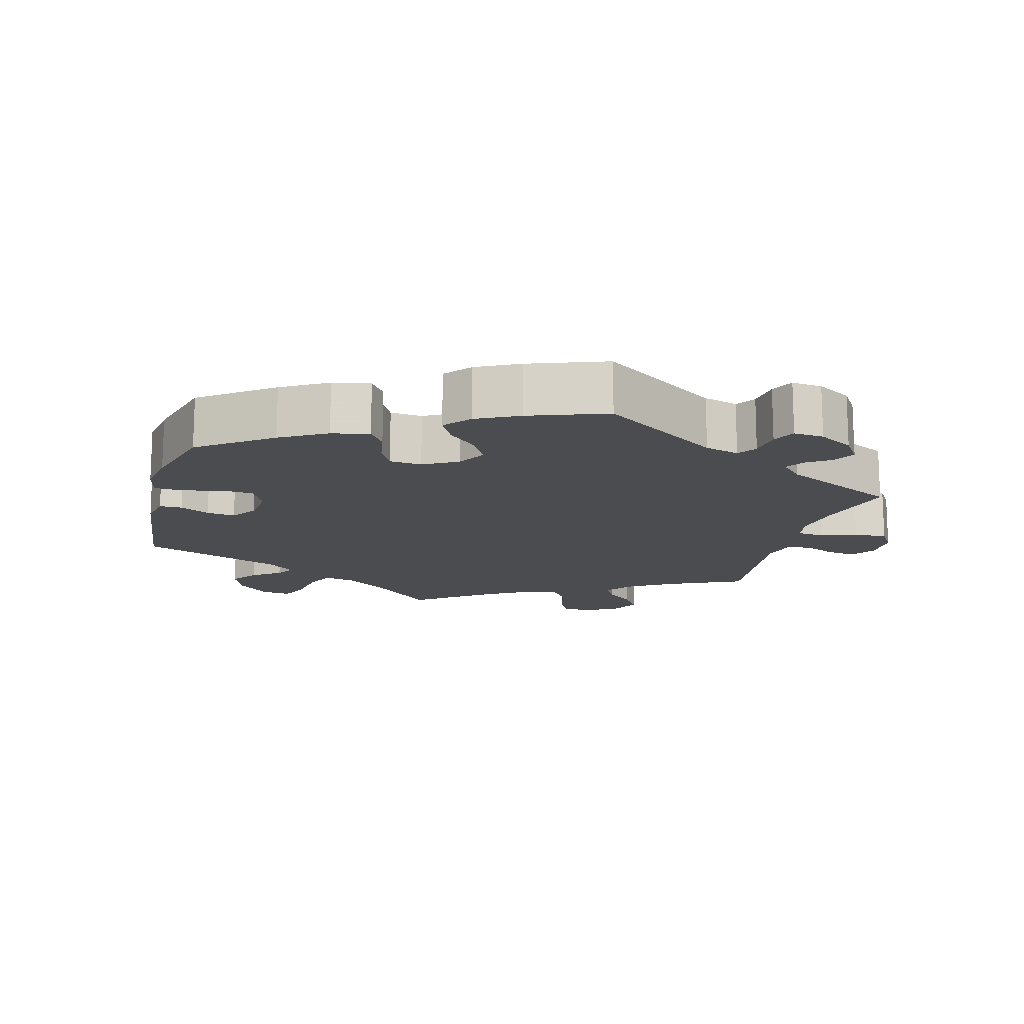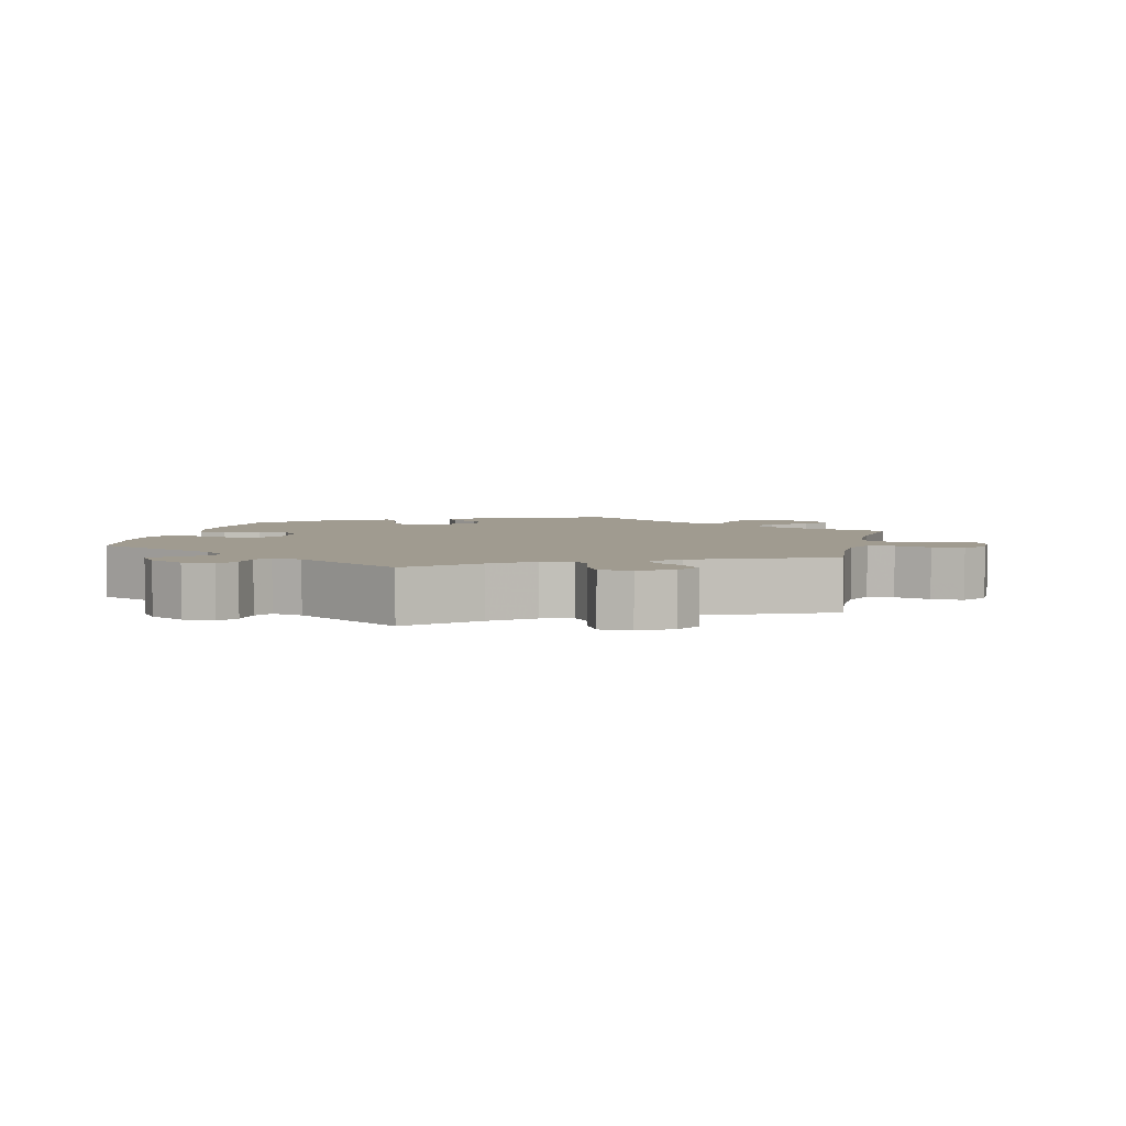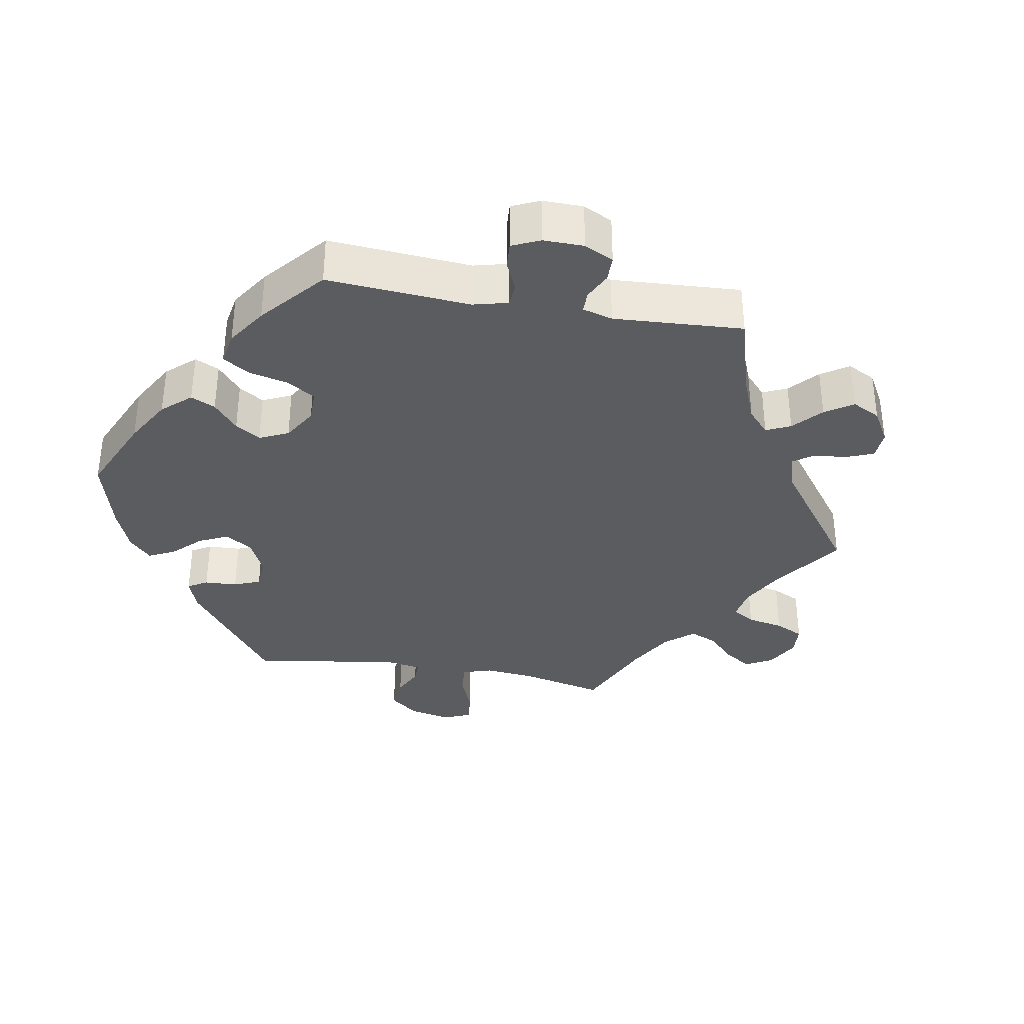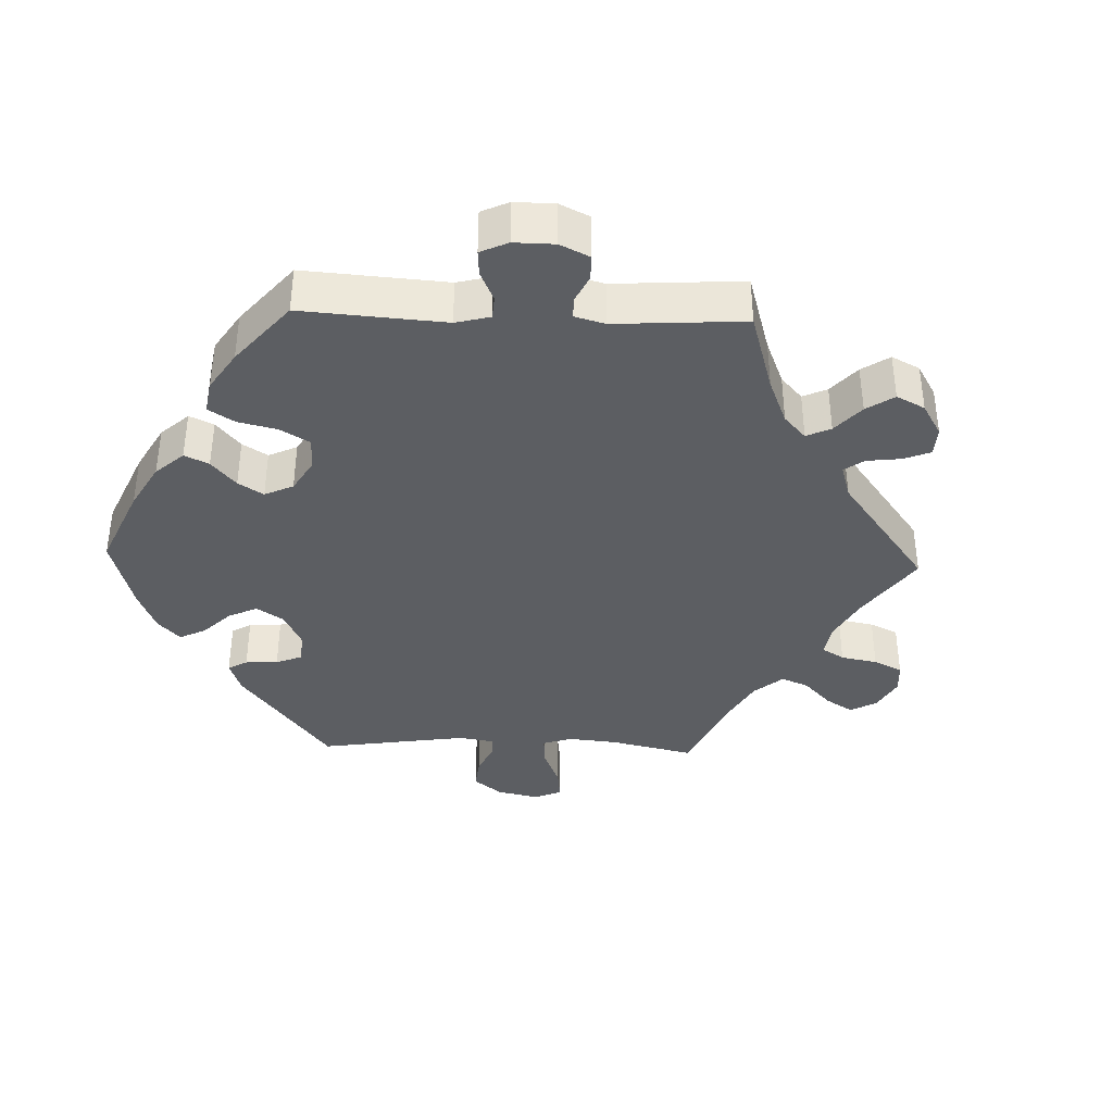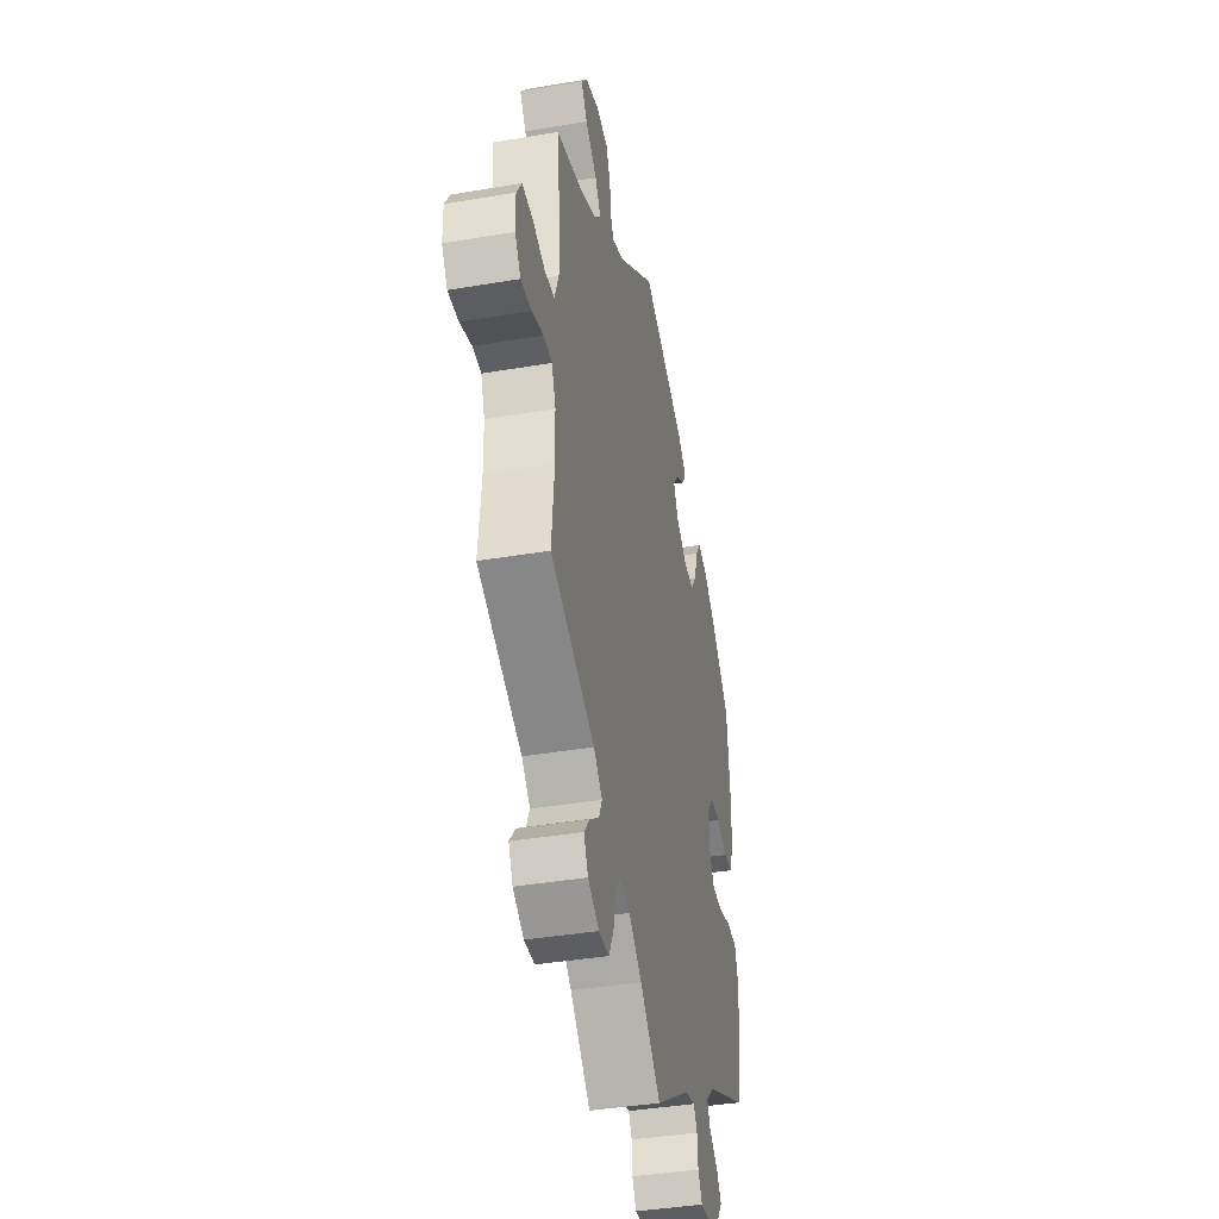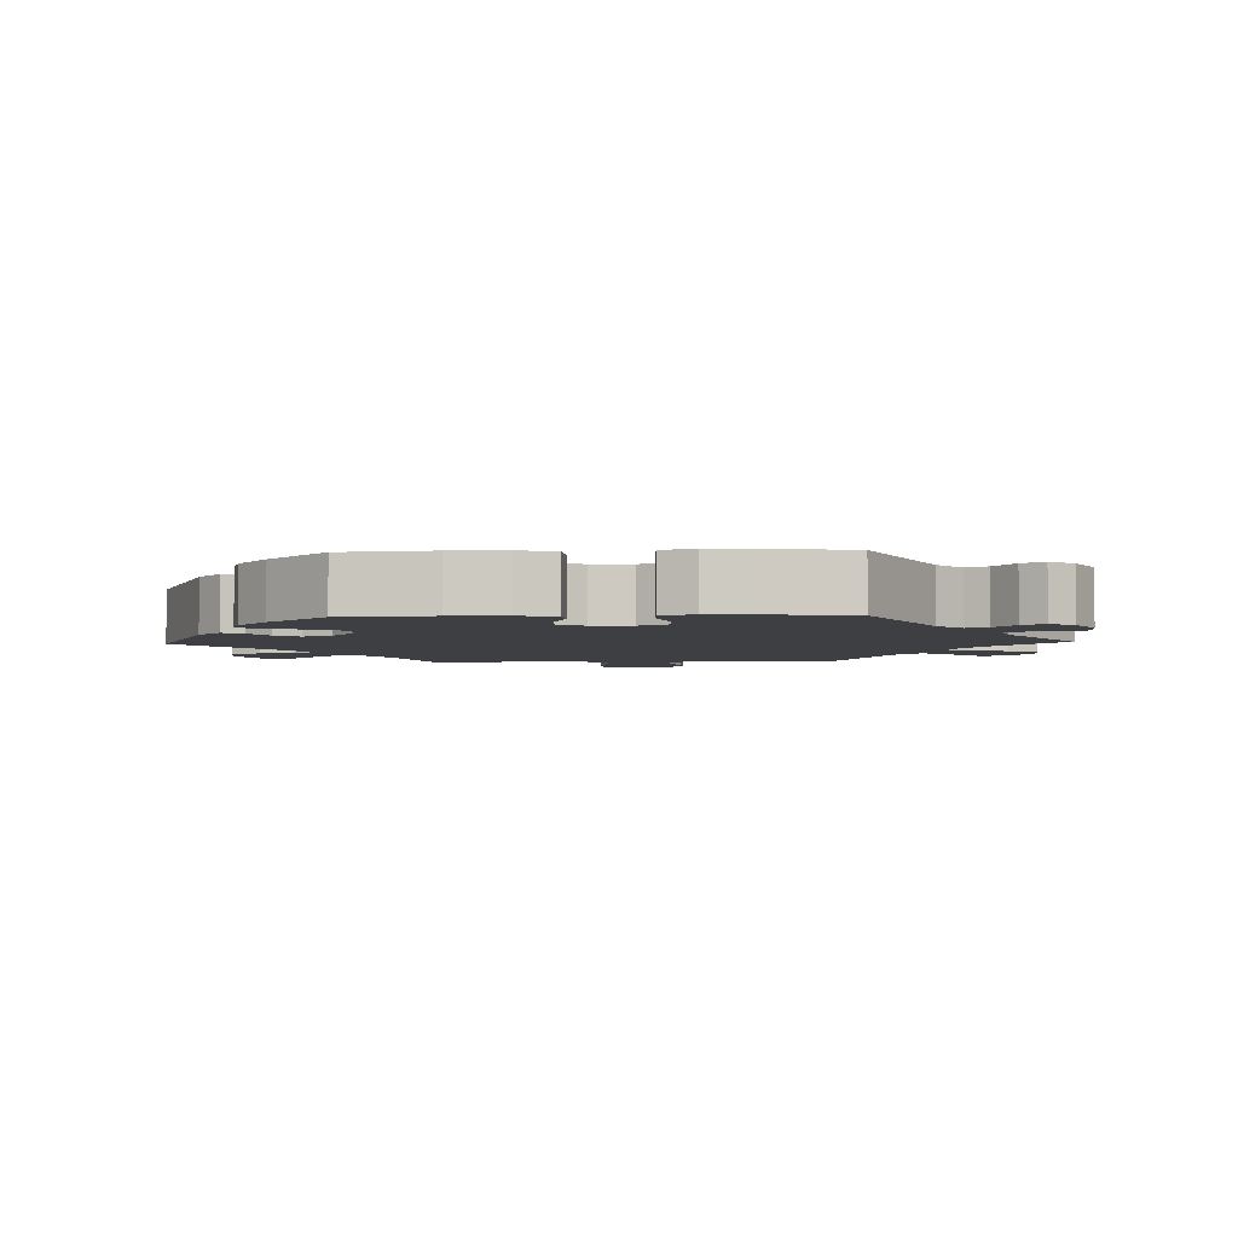
<metadata>
{"format":"obj","ext":"obj","renderer":"f3d","projection":"perspective","resolution":1024,"background":"white","views":[{"elev":-14.7,"azim":105.2,"up":"+Y"},{"elev":4.2,"azim":-167.0,"up":"+Y"},{"elev":-34.9,"azim":139.9,"up":"+Y"},{"elev":-37.5,"azim":148.0,"up":"+Y"},{"elev":-40.0,"azim":-78.2,"up":"+Z"},{"elev":-3.8,"azim":92.4,"up":"+Y"}]}
</metadata>
<code>
v 0.317 0.07 -0.377
v 0.281 0.07 -0.412
v 0.295 0.07 -0.441
v 0.333 0.07 -0.469
v 0.353 0.07 -0.499
v 0.328 0.07 -0.534
v 0.278 0.07 -0.562
v 0.232 0.07 -0.565
v 0.214 0.07 -0.534
v 0.211 0.07 -0.492
v 0.196 0.07 -0.466
v 0.153 0.07 -0.477
v 0 0.07 -0.578
v -0.088 0.07 -0.494
v -0.144 0.07 -0.45
v -0.187 0.07 -0.436
v -0.209 0.07 -0.467
v -0.22 0.07 -0.52
v -0.241 0.07 -0.562
v -0.286 0.07 -0.564
v -0.333 0.07 -0.537
v -0.352 0.07 -0.5
v -0.327 0.07 -0.468
v -0.287 0.07 -0.438
v -0.273 0.07 -0.407
v -0.31 0.07 -0.372
v -0.501 0.07 -0.289
v -0.49 0.07 -0.171
v -0.492 0.07 -0.101
v -0.509 0.07 -0.056
v -0.546 0.07 -0.055
v -0.596 0.07 -0.072
v -0.641 0.07 -0.075
v -0.666 0.07 -0.038
v -0.667 0.07 0.015
v -0.645 0.07 0.052
v -0.599 0.07 0.05
v -0.546 0.07 0.034
v -0.504 0.07 0.039
v -0.486 0.07 0.089
v -0.487 0.07 0.164
v -0.501 0.07 0.289
v -0.383 0.07 0.325
v -0.319 0.07 0.354
v -0.289 0.07 0.387
v -0.314 0.07 0.424
v -0.363 0.07 0.463
v -0.39 0.07 0.5
v -0.364 0.07 0.534
v -0.306 0.07 0.552
v -0.255 0.07 0.544
v -0.236 0.07 0.501
v -0.232 0.07 0.453
v -0.217 0.07 0.426
v -0.169 0.07 0.444
v -0.001 0.07 0.578
v 0.19 0.07 0.495
v 0.228 0.07 0.462
v 0.212 0.07 0.434
v 0.173 0.07 0.409
v 0.148 0.07 0.377
v 0.167 0.07 0.337
v 0.214 0.07 0.304
v 0.26 0.07 0.301
v 0.286 0.07 0.339
v 0.301 0.07 0.392
v 0.324 0.07 0.426
v 0.367 0.07 0.413
v 0.419 0.07 0.371
v 0.5 0.07 0.289
v 0.513 0.07 0.164
v 0.513 0.07 0.089
v 0.496 0.07 0.038
v 0.458 0.07 0.035
v 0.409 0.07 0.053
v 0.367 0.07 0.055
v 0.341 0.07 0.018
v 0.34 0.07 -0.037
v 0.363 0.07 -0.077
v 0.411 0.07 -0.078
v 0.465 0.07 -0.062
v 0.509 0.07 -0.064
v 0.525 0.07 -0.109
v 0.521 0.07 -0.175
v 0.5 0.07 -0.289
v 0.317 0 -0.377
v 0.281 0 -0.412
v 0.295 0 -0.441
v 0.333 0 -0.469
v 0.353 0 -0.499
v 0.328 0 -0.534
v 0.278 0 -0.562
v 0.232 0 -0.565
v 0.214 0 -0.534
v 0.211 0 -0.492
v 0.196 0 -0.466
v 0.153 0 -0.477
v 0 0 -0.578
v -0.088 0 -0.494
v -0.144 0 -0.45
v -0.187 0 -0.436
v -0.209 0 -0.467
v -0.22 0 -0.52
v -0.241 0 -0.562
v -0.286 0 -0.564
v -0.333 0 -0.537
v -0.352 0 -0.5
v -0.327 0 -0.468
v -0.287 0 -0.438
v -0.273 0 -0.407
v -0.31 0 -0.372
v -0.501 0 -0.289
v -0.49 0 -0.171
v -0.492 0 -0.101
v -0.509 0 -0.056
v -0.546 0 -0.055
v -0.596 0 -0.072
v -0.641 0 -0.075
v -0.666 0 -0.038
v -0.667 0 0.015
v -0.645 0 0.052
v -0.599 0 0.05
v -0.546 0 0.034
v -0.504 0 0.039
v -0.486 0 0.089
v -0.487 0 0.164
v -0.501 0 0.289
v -0.383 0 0.325
v -0.319 0 0.354
v -0.289 0 0.387
v -0.314 0 0.424
v -0.363 0 0.463
v -0.39 0 0.5
v -0.364 0 0.534
v -0.306 0 0.552
v -0.255 0 0.544
v -0.236 0 0.501
v -0.232 0 0.453
v -0.217 0 0.426
v -0.169 0 0.444
v -0.001 0 0.578
v 0.19 0 0.495
v 0.228 0 0.462
v 0.212 0 0.434
v 0.173 0 0.409
v 0.148 0 0.377
v 0.167 0 0.337
v 0.214 0 0.304
v 0.26 0 0.301
v 0.286 0 0.339
v 0.301 0 0.392
v 0.324 0 0.426
v 0.367 0 0.413
v 0.419 0 0.371
v 0.5 0 0.289
v 0.513 0 0.164
v 0.513 0 0.089
v 0.496 0 0.038
v 0.458 0 0.035
v 0.409 0 0.053
v 0.367 0 0.055
v 0.341 0 0.018
v 0.34 0 -0.037
v 0.363 0 -0.077
v 0.411 0 -0.078
v 0.465 0 -0.062
v 0.509 0 -0.064
v 0.525 0 -0.109
v 0.521 0 -0.175
v 0.5 0 -0.289
f 84 85 1
f 83 84 1 2
f 80 81 82 83
f 79 80 83 2
f 78 79 2
f 77 78 2
f 72 73 74 75
f 72 75 76
f 71 72 76
f 70 71 76
f 69 70 76 77
f 65 66 67 68
f 64 65 68 69
f 57 58 59 60
f 55 56 57 60
f 54 55 60 61
f 50 51 52 53
f 50 53 54
f 49 50 54
f 46 47 48 49
f 45 46 49 54
f 44 45 54 61
f 41 42 43
f 40 41 43 44
f 39 40 44 61
f 35 36 37 38
f 35 38 39
f 34 35 39
f 31 32 33 34
f 30 31 34 39
f 29 30 39 61
f 26 27 28
f 25 26 28 29
f 21 22 23 24
f 19 20 21 24
f 17 18 19 24
f 16 17 24 25
f 15 16 25 29
f 12 13 14
f 11 12 14 15
f 7 8 9 10
f 7 10 11
f 6 7 11
f 3 4 5 6
f 2 3 6 11
f 77 2 11 15
f 64 69 77 15
f 15 29 61 62
f 15 62 63
f 15 63 64
f 86 170 169
f 87 86 169 168
f 168 167 166 165
f 87 168 165 164
f 87 164 163
f 87 163 162
f 160 159 158 157
f 161 160 157
f 161 157 156
f 161 156 155
f 162 161 155 154
f 153 152 151 150
f 154 153 150 149
f 145 144 143 142
f 145 142 141 140
f 146 145 140 139
f 138 137 136 135
f 139 138 135
f 139 135 134
f 134 133 132 131
f 139 134 131 130
f 146 139 130 129
f 128 127 126
f 129 128 126 125
f 146 129 125 124
f 123 122 121 120
f 124 123 120
f 124 120 119
f 119 118 117 116
f 124 119 116 115
f 146 124 115 114
f 113 112 111
f 114 113 111 110
f 109 108 107 106
f 109 106 105 104
f 109 104 103 102
f 110 109 102 101
f 114 110 101 100
f 99 98 97
f 100 99 97 96
f 95 94 93 92
f 96 95 92
f 96 92 91
f 91 90 89 88
f 96 91 88 87
f 100 96 87 162
f 100 162 154 149
f 147 146 114 100
f 148 147 100
f 149 148 100
f 1 86 87 2
f 2 87 88 3
f 3 88 89 4
f 4 89 90 5
f 5 90 91 6
f 6 91 92 7
f 7 92 93 8
f 8 93 94 9
f 9 94 95 10
f 10 95 96 11
f 11 96 97 12
f 12 97 98 13
f 13 98 99 14
f 14 99 100 15
f 15 100 101 16
f 16 101 102 17
f 17 102 103 18
f 18 103 104 19
f 19 104 105 20
f 20 105 106 21
f 21 106 107 22
f 22 107 108 23
f 23 108 109 24
f 24 109 110 25
f 25 110 111 26
f 26 111 112 27
f 27 112 113 28
f 28 113 114 29
f 29 114 115 30
f 30 115 116 31
f 31 116 117 32
f 32 117 118 33
f 33 118 119 34
f 34 119 120 35
f 35 120 121 36
f 36 121 122 37
f 37 122 123 38
f 38 123 124 39
f 39 124 125 40
f 40 125 126 41
f 41 126 127 42
f 42 127 128 43
f 43 128 129 44
f 44 129 130 45
f 45 130 131 46
f 46 131 132 47
f 47 132 133 48
f 48 133 134 49
f 49 134 135 50
f 50 135 136 51
f 51 136 137 52
f 52 137 138 53
f 53 138 139 54
f 54 139 140 55
f 55 140 141 56
f 56 141 142 57
f 57 142 143 58
f 58 143 144 59
f 59 144 145 60
f 60 145 146 61
f 61 146 147 62
f 62 147 148 63
f 63 148 149 64
f 64 149 150 65
f 65 150 151 66
f 66 151 152 67
f 67 152 153 68
f 68 153 154 69
f 69 154 155 70
f 70 155 156 71
f 71 156 157 72
f 72 157 158 73
f 73 158 159 74
f 74 159 160 75
f 75 160 161 76
f 76 161 162 77
f 77 162 163 78
f 78 163 164 79
f 79 164 165 80
f 80 165 166 81
f 81 166 167 82
f 82 167 168 83
f 83 168 169 84
f 84 169 170 85
f 85 170 86 1

</code>
